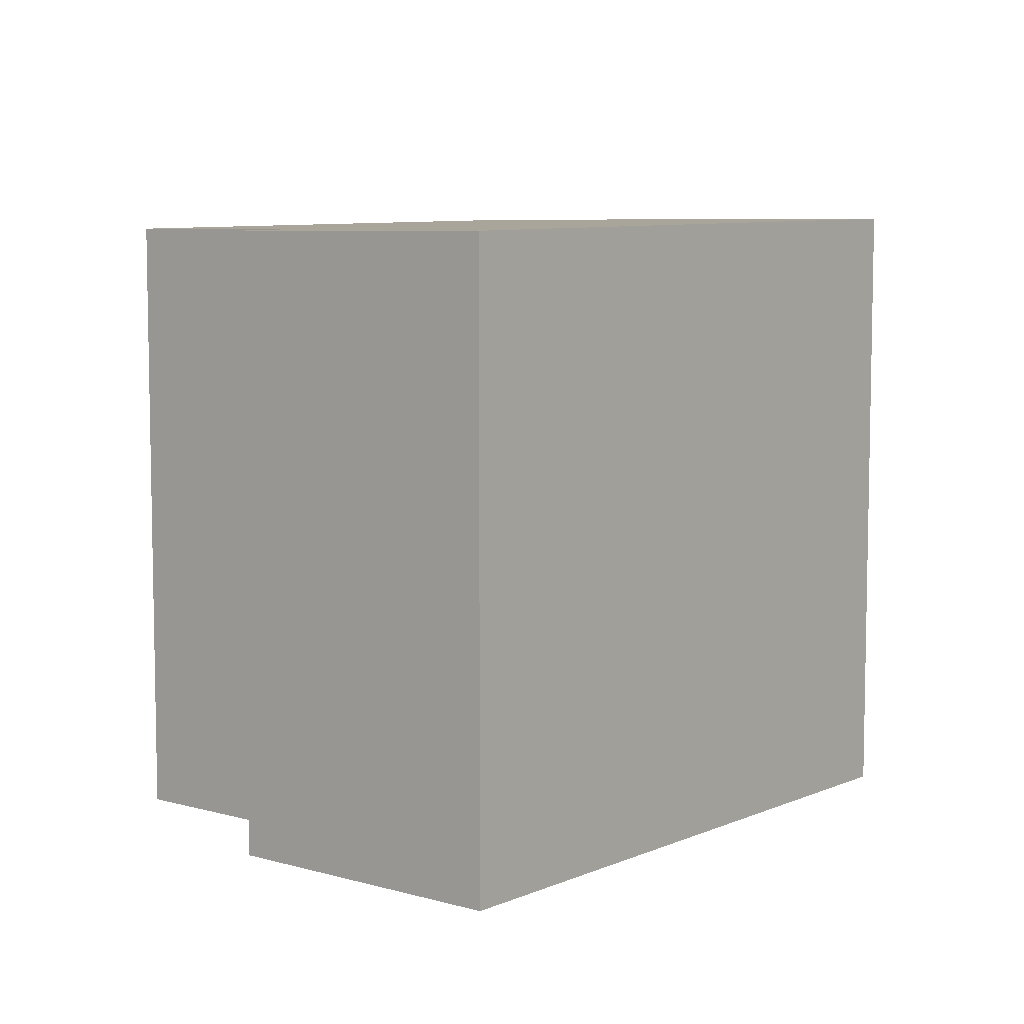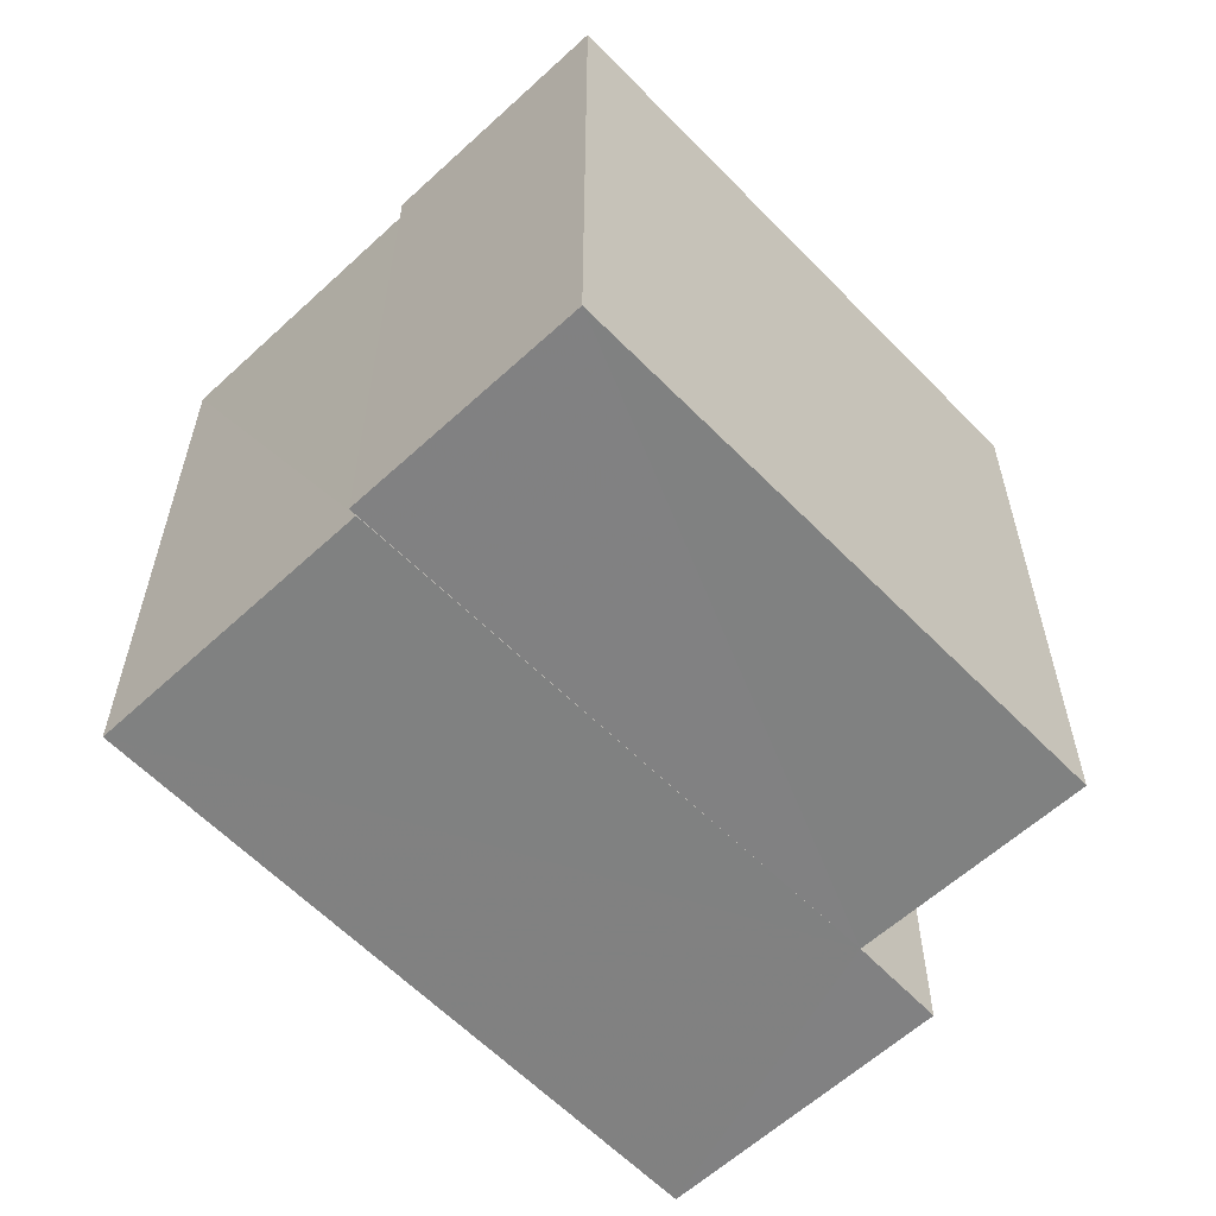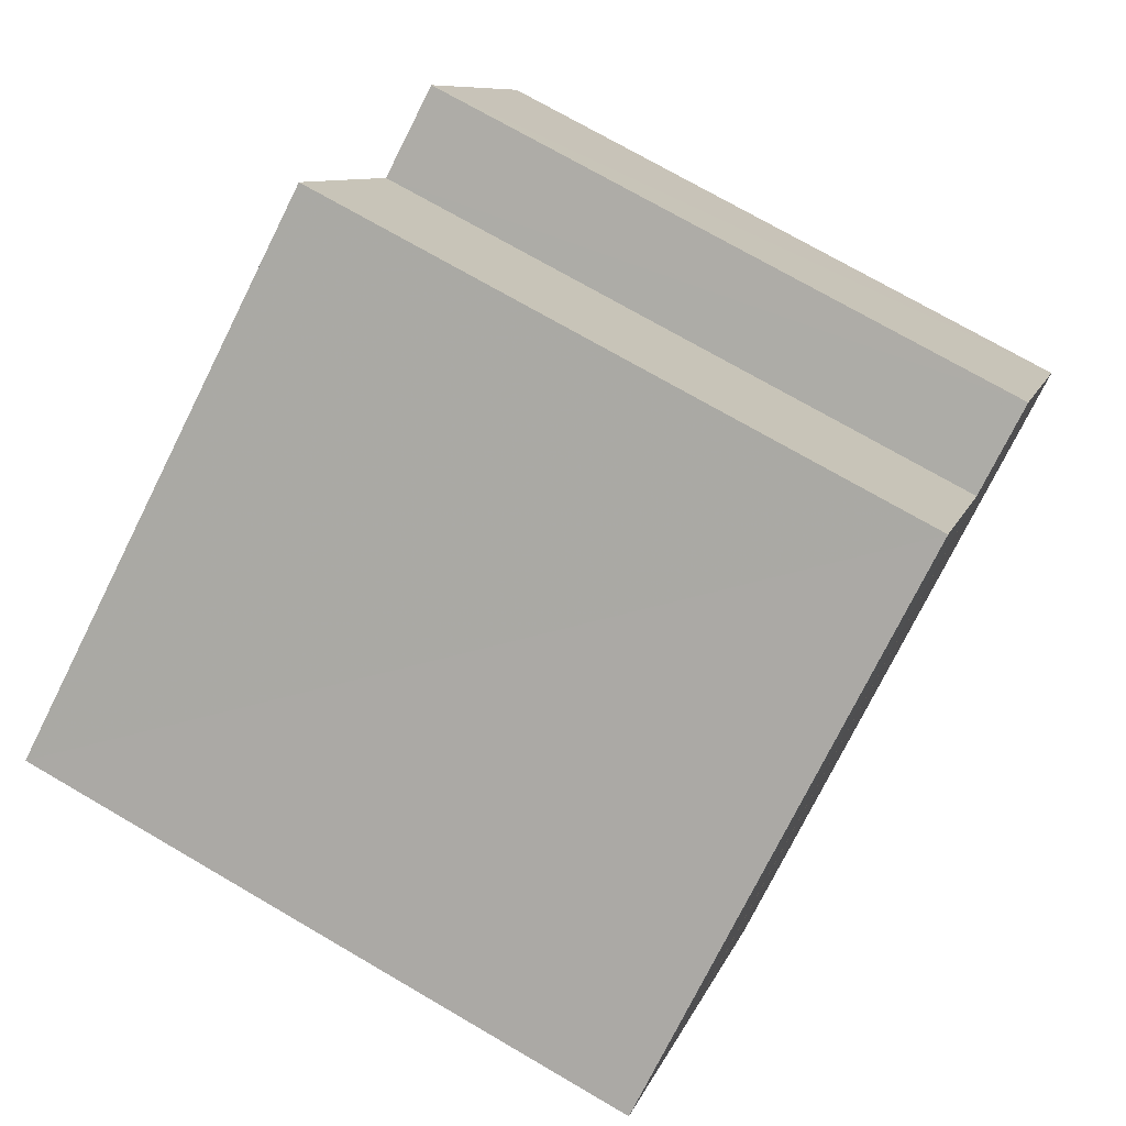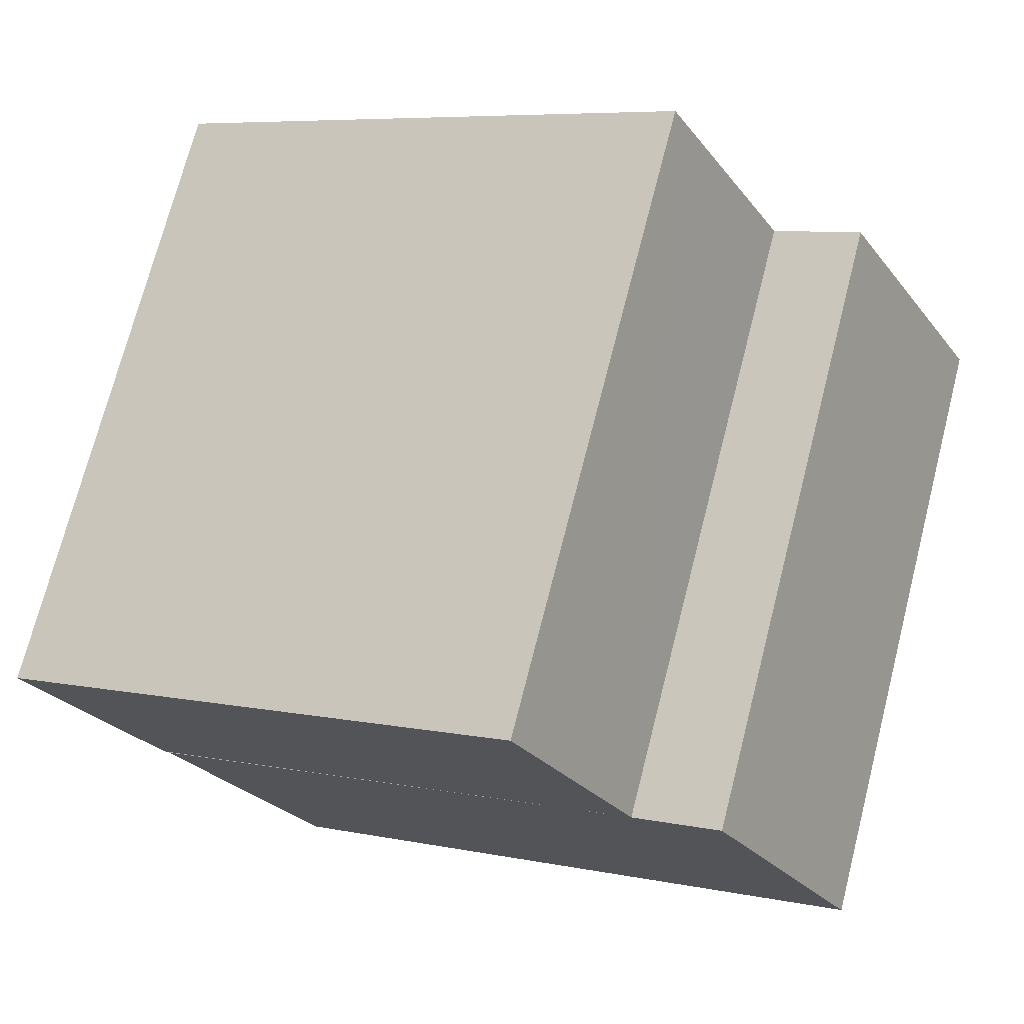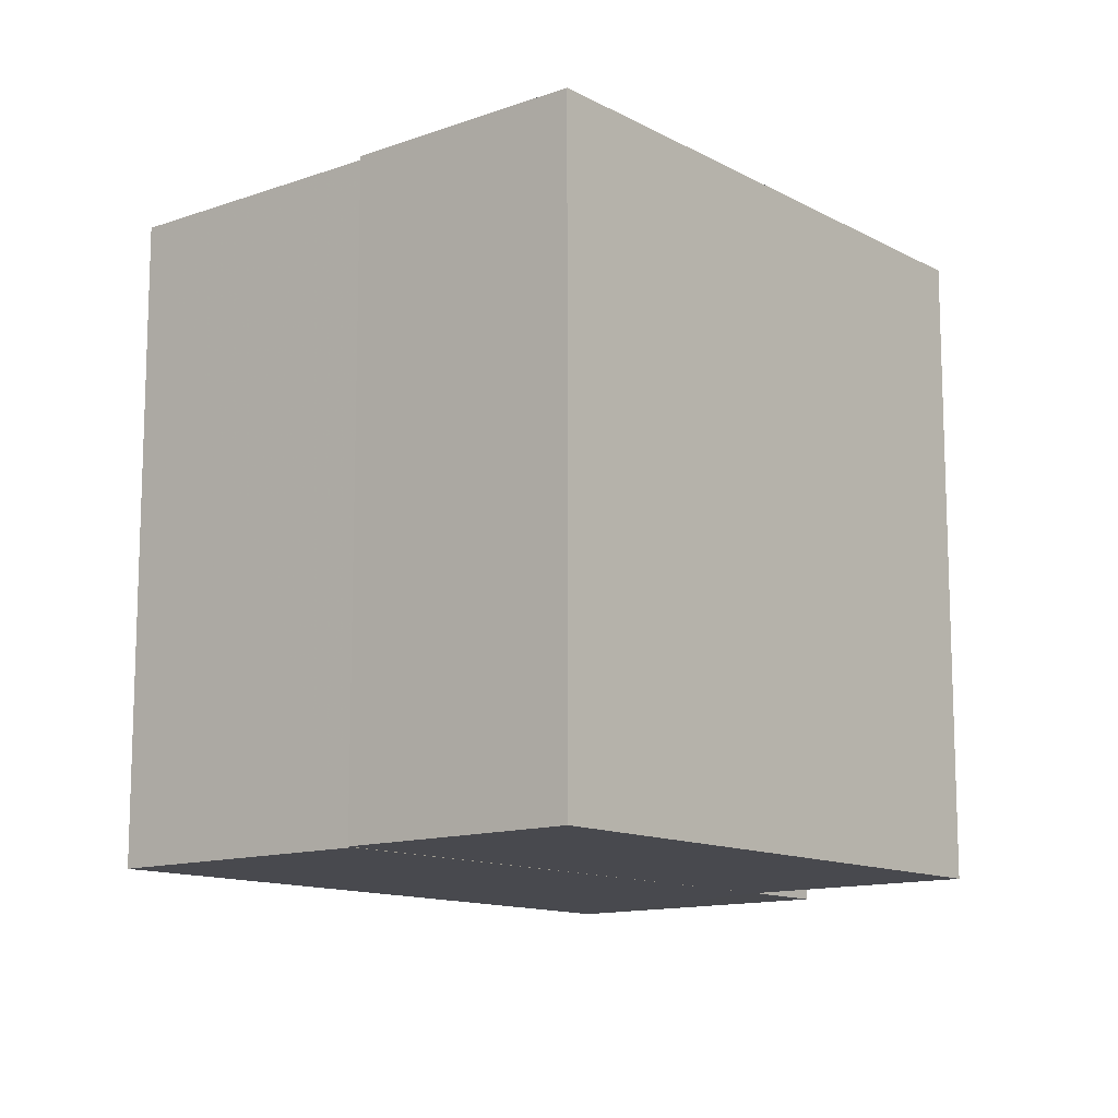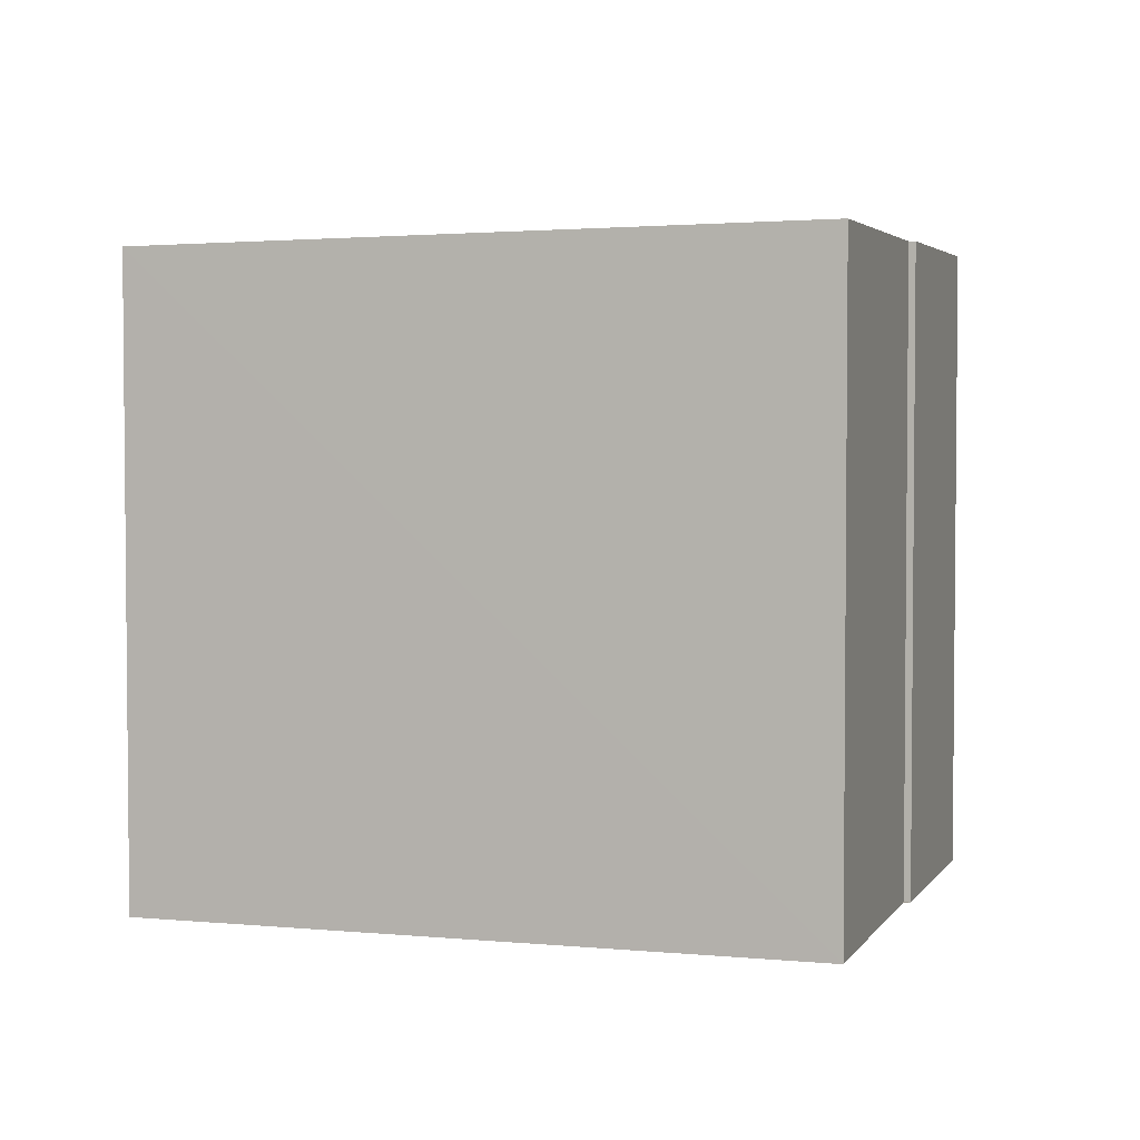
<metadata>
{"format":"obj","ext":"obj","renderer":"f3d","projection":"perspective","resolution":1024,"background":"white","views":[{"elev":7.2,"azim":-80.3,"up":"+Z"},{"elev":-60.3,"azim":103.9,"up":"+Z"},{"elev":73.3,"azim":120.2,"up":"+Y"},{"elev":72.6,"azim":-165.6,"up":"+Y"},{"elev":-12.6,"azim":100.3,"up":"+Z"},{"elev":3.5,"azim":-12.0,"up":"+Z"}]}
</metadata>
<code>
v 8.496e+04 4.468e+05 -0.101
v 8.497e+04 4.468e+05 -0.101
v 8.497e+04 4.468e+05 -0.101
v 8.497e+04 4.468e+05 -0.101
v 8.497e+04 4.468e+05 -0.101
v 8.497e+04 4.468e+05 -0.101
v 8.496e+04 4.468e+05 -0.101
v 8.496e+04 4.468e+05 -0.101
v 8.496e+04 4.468e+05 9.766
v 8.496e+04 4.468e+05 9.779
v 8.497e+04 4.468e+05 9.943
v 8.497e+04 4.468e+05 9.93
v 8.497e+04 4.468e+05 9.778
v 8.496e+04 4.468e+05 9.789
v 8.497e+04 4.468e+05 9.921
v 8.497e+04 4.468e+05 9.932
f 1 2 3 4 5 6 7 8
f 9 8 7 10
f 11 6 5 12
f 13 2 1 14
f 15 3 2 13
f 10 7 6 11
f 12 5 4 16
f 16 4 3 15
f 14 1 8 9
f 14 9 10 11 12 16 15 13

</code>
